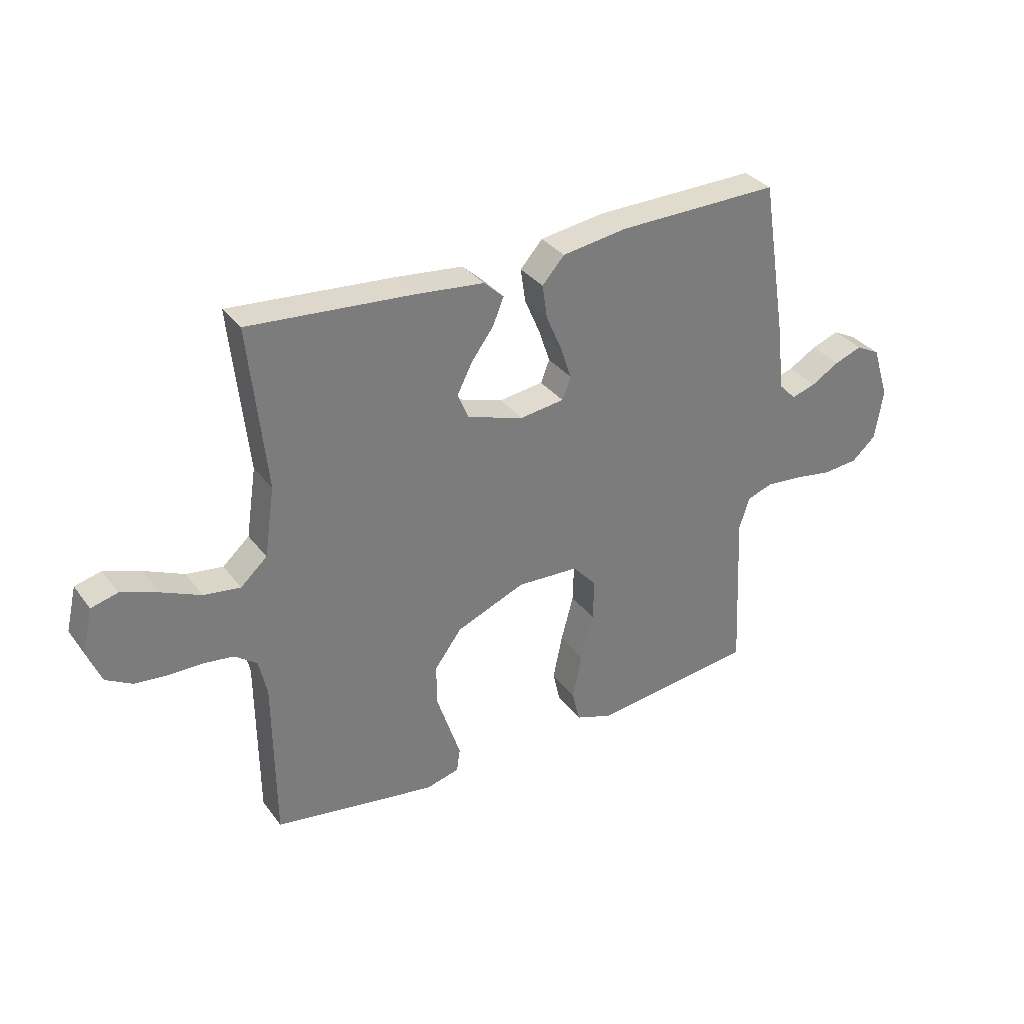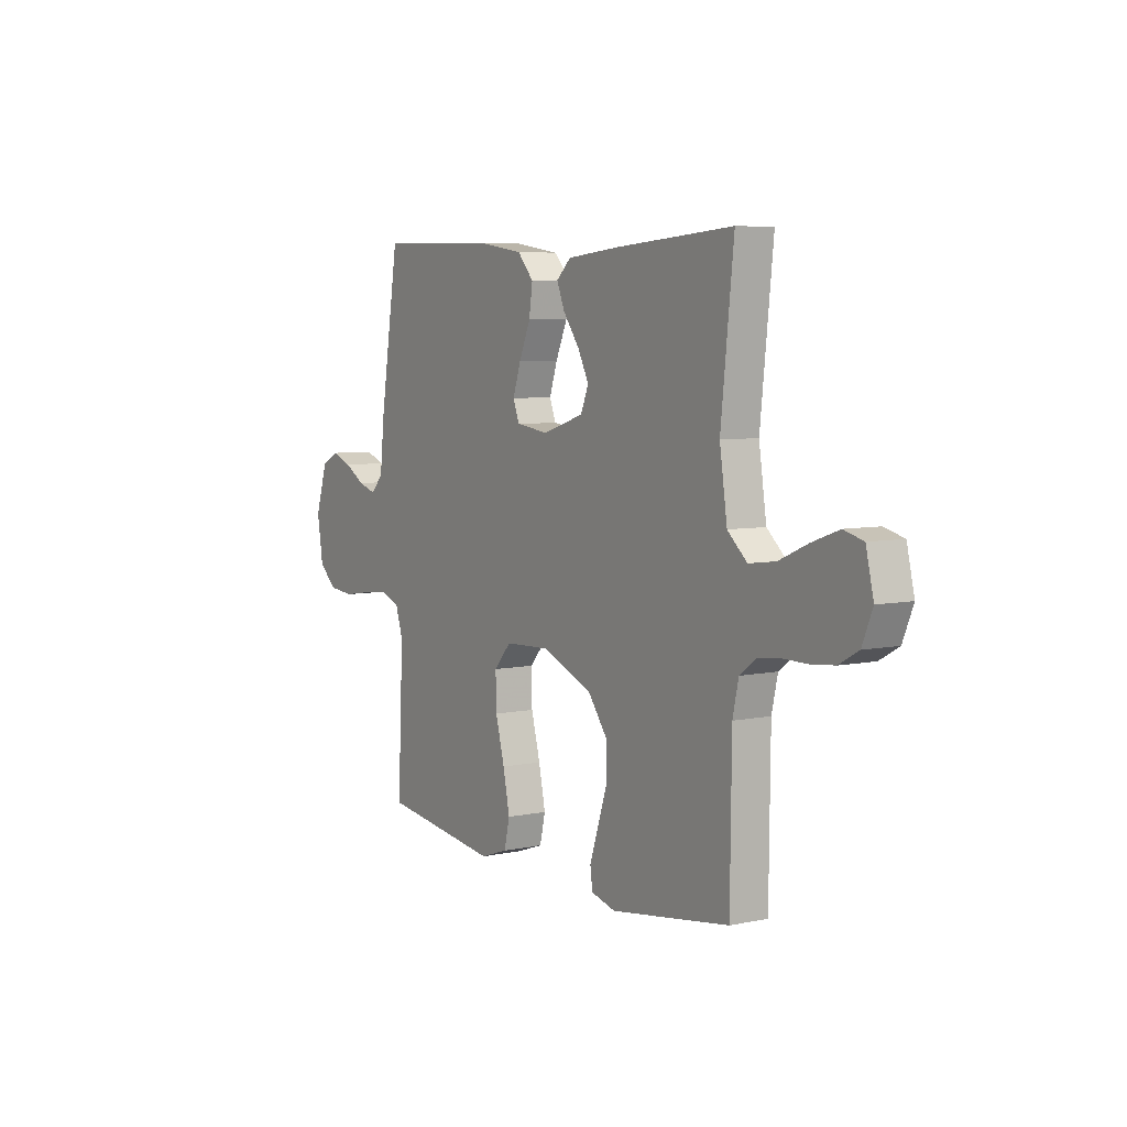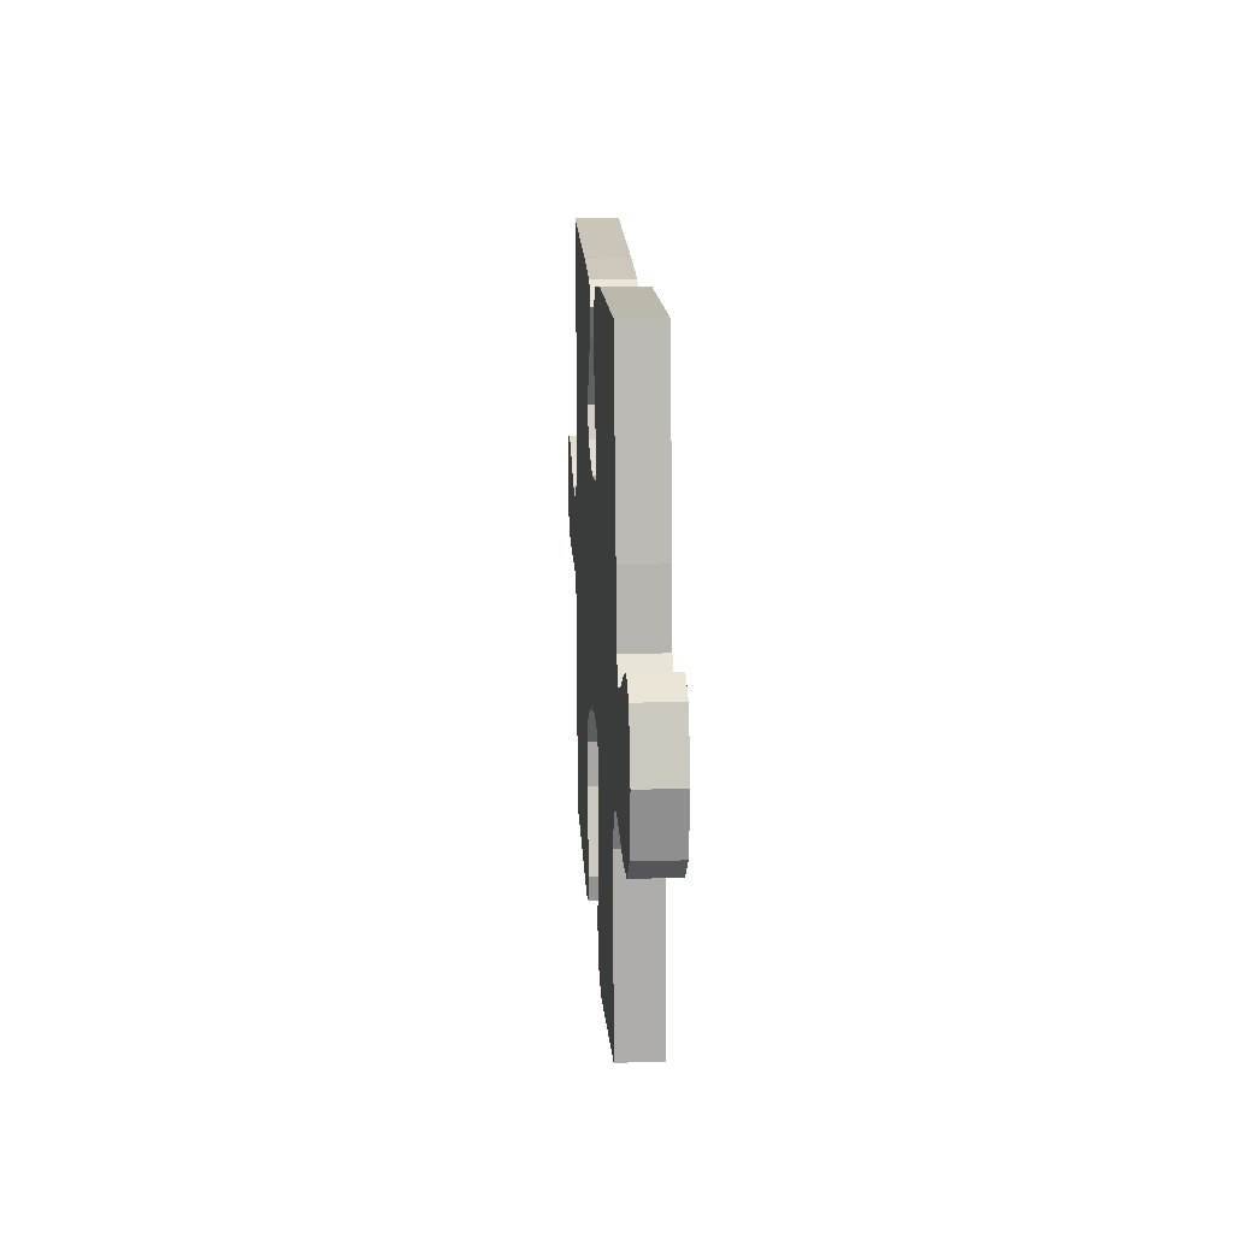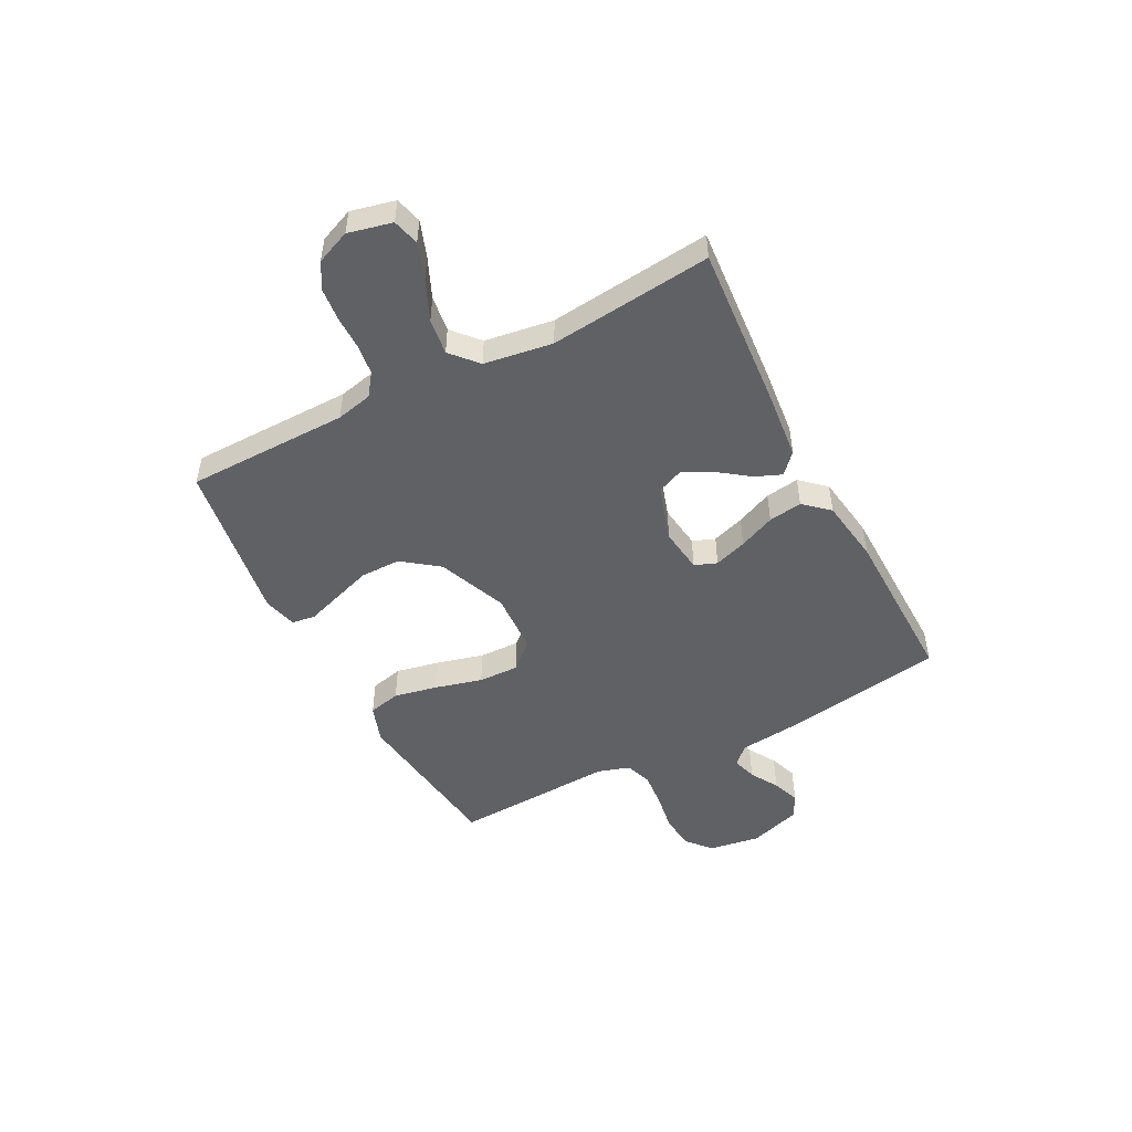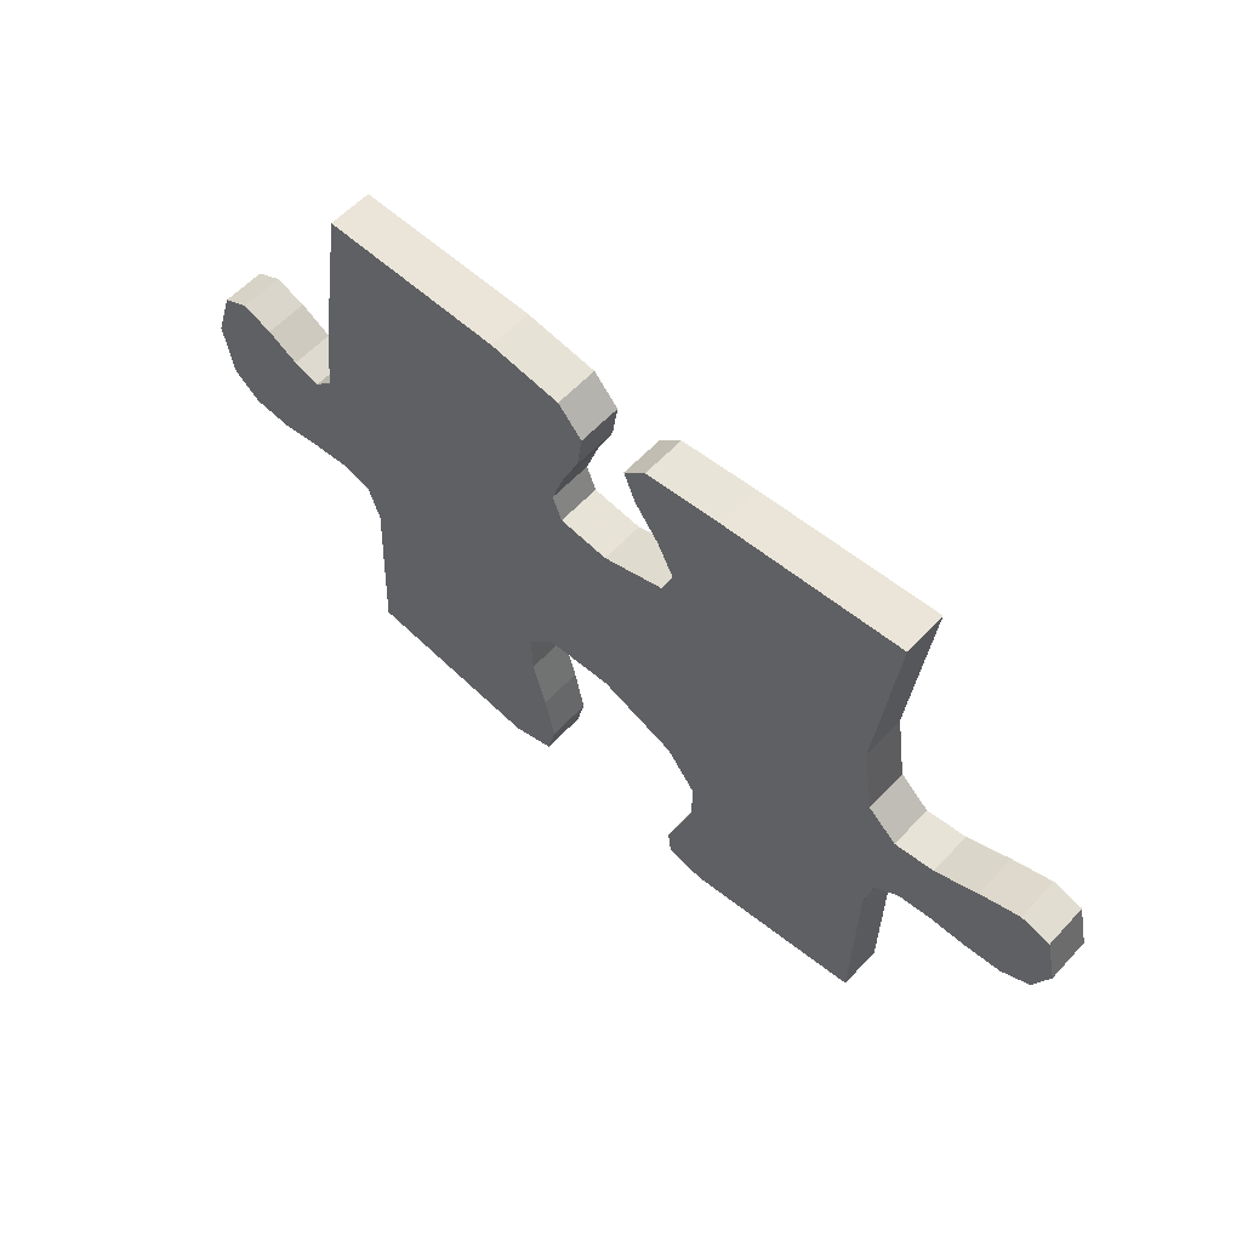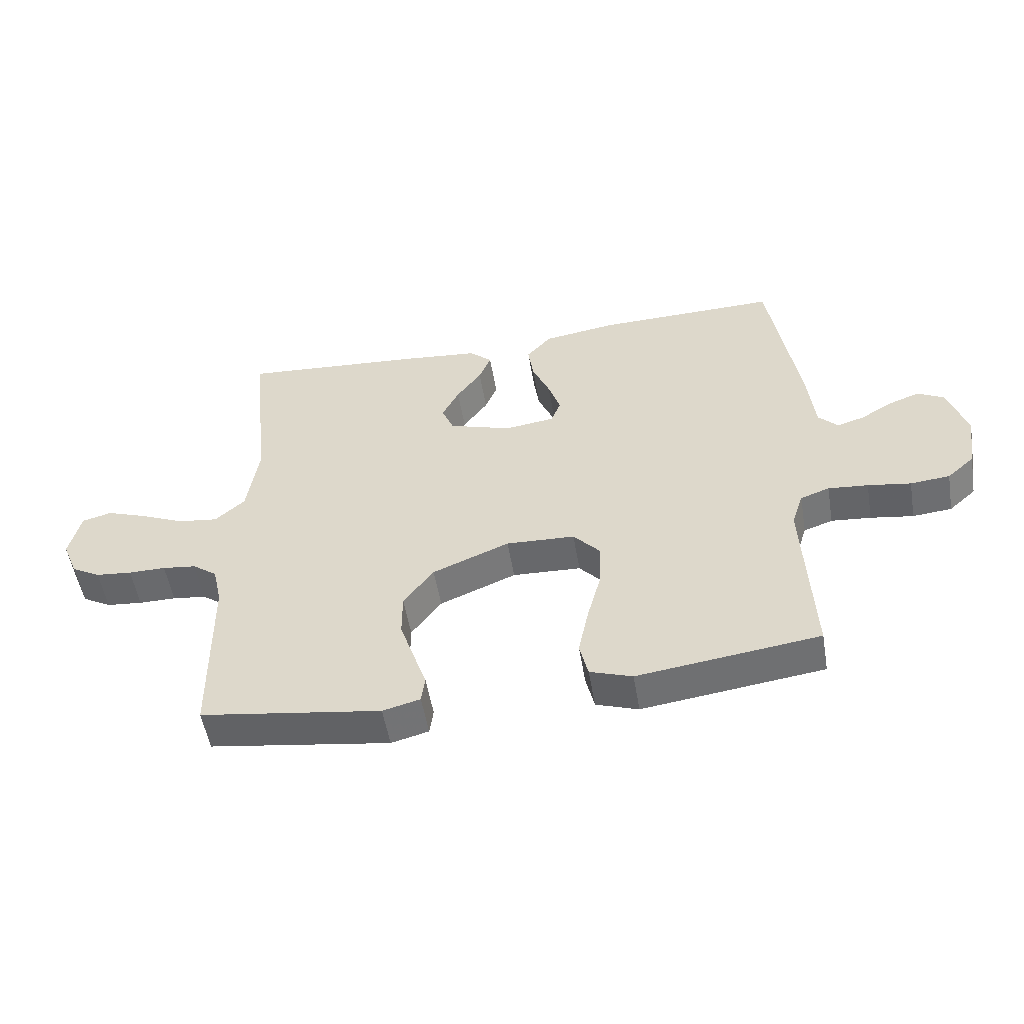
<metadata>
{"format":"obj","ext":"obj","renderer":"f3d","projection":"perspective","resolution":1024,"background":"white","views":[{"elev":33.0,"azim":-30.9,"up":"+Z"},{"elev":6.2,"azim":-122.4,"up":"+Z"},{"elev":15.9,"azim":86.4,"up":"+Z"},{"elev":-49.7,"azim":-62.5,"up":"+Y"},{"elev":58.5,"azim":-137.6,"up":"+Z"},{"elev":-53.1,"azim":9.6,"up":"+Z"}]}
</metadata>
<code>
v -0.5 0.07 0.5
v -0.2 0.07 0.477
v -0.072 0.07 0.464
v -0.035 0.07 0.43
v -0.055 0.07 0.381
v -0.096 0.07 0.325
v -0.124 0.07 0.27
v -0.104 0.07 0.222
v 0 0.07 0.189
v 0.082 0.07 0.2
v 0.098 0.07 0.241
v 0.078 0.07 0.301
v 0.049 0.07 0.368
v 0.04 0.07 0.43
v 0.081 0.07 0.476
v 0.2 0.07 0.494
v 0.5 0.07 0.5
v 0.548 0.07 0.2
v 0.56 0.07 0.088
v 0.592 0.07 0.055
v 0.637 0.07 0.069
v 0.689 0.07 0.1
v 0.74 0.07 0.119
v 0.784 0.07 0.096
v 0.815 0.07 0
v 0.8 0.07 -0.095
v 0.755 0.07 -0.135
v 0.69 0.07 -0.141
v 0.619 0.07 -0.13
v 0.553 0.07 -0.124
v 0.505 0.07 -0.141
v 0.486 0.07 -0.2
v 0.5 0.07 -0.5
v 0.2 0.07 -0.539
v 0.13 0.07 -0.515
v 0.116 0.07 -0.455
v 0.133 0.07 -0.373
v 0.156 0.07 -0.287
v 0.158 0.07 -0.212
v 0.114 0.07 -0.163
v 0 0.07 -0.158
v -0.127 0.07 -0.21
v -0.177 0.07 -0.277
v -0.177 0.07 -0.351
v -0.153 0.07 -0.423
v -0.132 0.07 -0.485
v -0.138 0.07 -0.529
v -0.2 0.07 -0.545
v -0.5 0.07 -0.5
v -0.503 0.07 -0.2
v -0.518 0.07 -0.133
v -0.559 0.07 -0.103
v -0.615 0.07 -0.096
v -0.677 0.07 -0.096
v -0.737 0.07 -0.09
v -0.785 0.07 -0.063
v -0.811 0.07 0
v -0.792 0.07 0.081
v -0.743 0.07 0.094
v -0.676 0.07 0.07
v -0.603 0.07 0.038
v -0.536 0.07 0.029
v -0.487 0.07 0.073
v -0.468 0.07 0.2
v -0.5 0 0.5
v -0.2 0 0.477
v -0.072 0 0.464
v -0.035 0 0.43
v -0.055 0 0.381
v -0.096 0 0.325
v -0.124 0 0.27
v -0.104 0 0.222
v 0 0 0.189
v 0.082 0 0.2
v 0.098 0 0.241
v 0.078 0 0.301
v 0.049 0 0.368
v 0.04 0 0.43
v 0.081 0 0.476
v 0.2 0 0.494
v 0.5 0 0.5
v 0.548 0 0.2
v 0.56 0 0.088
v 0.592 0 0.055
v 0.637 0 0.069
v 0.689 0 0.1
v 0.74 0 0.119
v 0.784 0 0.096
v 0.815 0 0
v 0.8 0 -0.095
v 0.755 0 -0.135
v 0.69 0 -0.141
v 0.619 0 -0.13
v 0.553 0 -0.124
v 0.505 0 -0.141
v 0.486 0 -0.2
v 0.5 0 -0.5
v 0.2 0 -0.539
v 0.13 0 -0.515
v 0.116 0 -0.455
v 0.133 0 -0.373
v 0.156 0 -0.287
v 0.158 0 -0.212
v 0.114 0 -0.163
v 0 0 -0.158
v -0.127 0 -0.21
v -0.177 0 -0.277
v -0.177 0 -0.351
v -0.153 0 -0.423
v -0.132 0 -0.485
v -0.138 0 -0.529
v -0.2 0 -0.545
v -0.5 0 -0.5
v -0.503 0 -0.2
v -0.518 0 -0.133
v -0.559 0 -0.103
v -0.615 0 -0.096
v -0.677 0 -0.096
v -0.737 0 -0.09
v -0.785 0 -0.063
v -0.811 0 0
v -0.792 0 0.081
v -0.743 0 0.094
v -0.676 0 0.07
v -0.603 0 0.038
v -0.536 0 0.029
v -0.487 0 0.073
v -0.468 0 0.2
f 58 59 60 61
f 56 57 58 61
f 56 61 62
f 53 54 55 56
f 52 53 56 62
f 51 52 62 63
f 47 48 49 50
f 45 46 47 50
f 44 45 50 51
f 43 44 51 63
f 35 36 37 38
f 33 34 35 38
f 32 33 38 39
f 31 32 39 40
f 26 27 28 29
f 26 29 30
f 25 26 30
f 21 22 23 24
f 20 21 24 25
f 16 17 18 19
f 14 15 16 19
f 12 13 14 19
f 11 12 19 20
f 10 11 20
f 9 10 20
f 3 4 5 6
f 3 6 7
f 64 1 2 3
f 64 3 7
f 42 43 63 64
f 41 42 64 7
f 9 20 25 30
f 8 9 30 31
f 41 7 8
f 8 31 40 41
f 125 124 123 122
f 125 122 121 120
f 126 125 120
f 120 119 118 117
f 126 120 117 116
f 127 126 116 115
f 114 113 112 111
f 114 111 110 109
f 115 114 109 108
f 127 115 108 107
f 102 101 100 99
f 102 99 98 97
f 103 102 97 96
f 104 103 96 95
f 93 92 91 90
f 94 93 90
f 94 90 89
f 88 87 86 85
f 89 88 85 84
f 83 82 81 80
f 83 80 79 78
f 83 78 77 76
f 84 83 76 75
f 84 75 74
f 84 74 73
f 70 69 68 67
f 71 70 67
f 67 66 65 128
f 71 67 128
f 128 127 107 106
f 71 128 106 105
f 94 89 84 73
f 95 94 73 72
f 72 71 105
f 105 104 95 72
f 1 65 66 2
f 2 66 67 3
f 3 67 68 4
f 4 68 69 5
f 5 69 70 6
f 6 70 71 7
f 7 71 72 8
f 8 72 73 9
f 9 73 74 10
f 10 74 75 11
f 11 75 76 12
f 12 76 77 13
f 13 77 78 14
f 14 78 79 15
f 15 79 80 16
f 16 80 81 17
f 17 81 82 18
f 18 82 83 19
f 19 83 84 20
f 20 84 85 21
f 21 85 86 22
f 22 86 87 23
f 23 87 88 24
f 24 88 89 25
f 25 89 90 26
f 26 90 91 27
f 27 91 92 28
f 28 92 93 29
f 29 93 94 30
f 30 94 95 31
f 31 95 96 32
f 32 96 97 33
f 33 97 98 34
f 34 98 99 35
f 35 99 100 36
f 36 100 101 37
f 37 101 102 38
f 38 102 103 39
f 39 103 104 40
f 40 104 105 41
f 41 105 106 42
f 42 106 107 43
f 43 107 108 44
f 44 108 109 45
f 45 109 110 46
f 46 110 111 47
f 47 111 112 48
f 48 112 113 49
f 49 113 114 50
f 50 114 115 51
f 51 115 116 52
f 52 116 117 53
f 53 117 118 54
f 54 118 119 55
f 55 119 120 56
f 56 120 121 57
f 57 121 122 58
f 58 122 123 59
f 59 123 124 60
f 60 124 125 61
f 61 125 126 62
f 62 126 127 63
f 63 127 128 64
f 64 128 65 1

</code>
